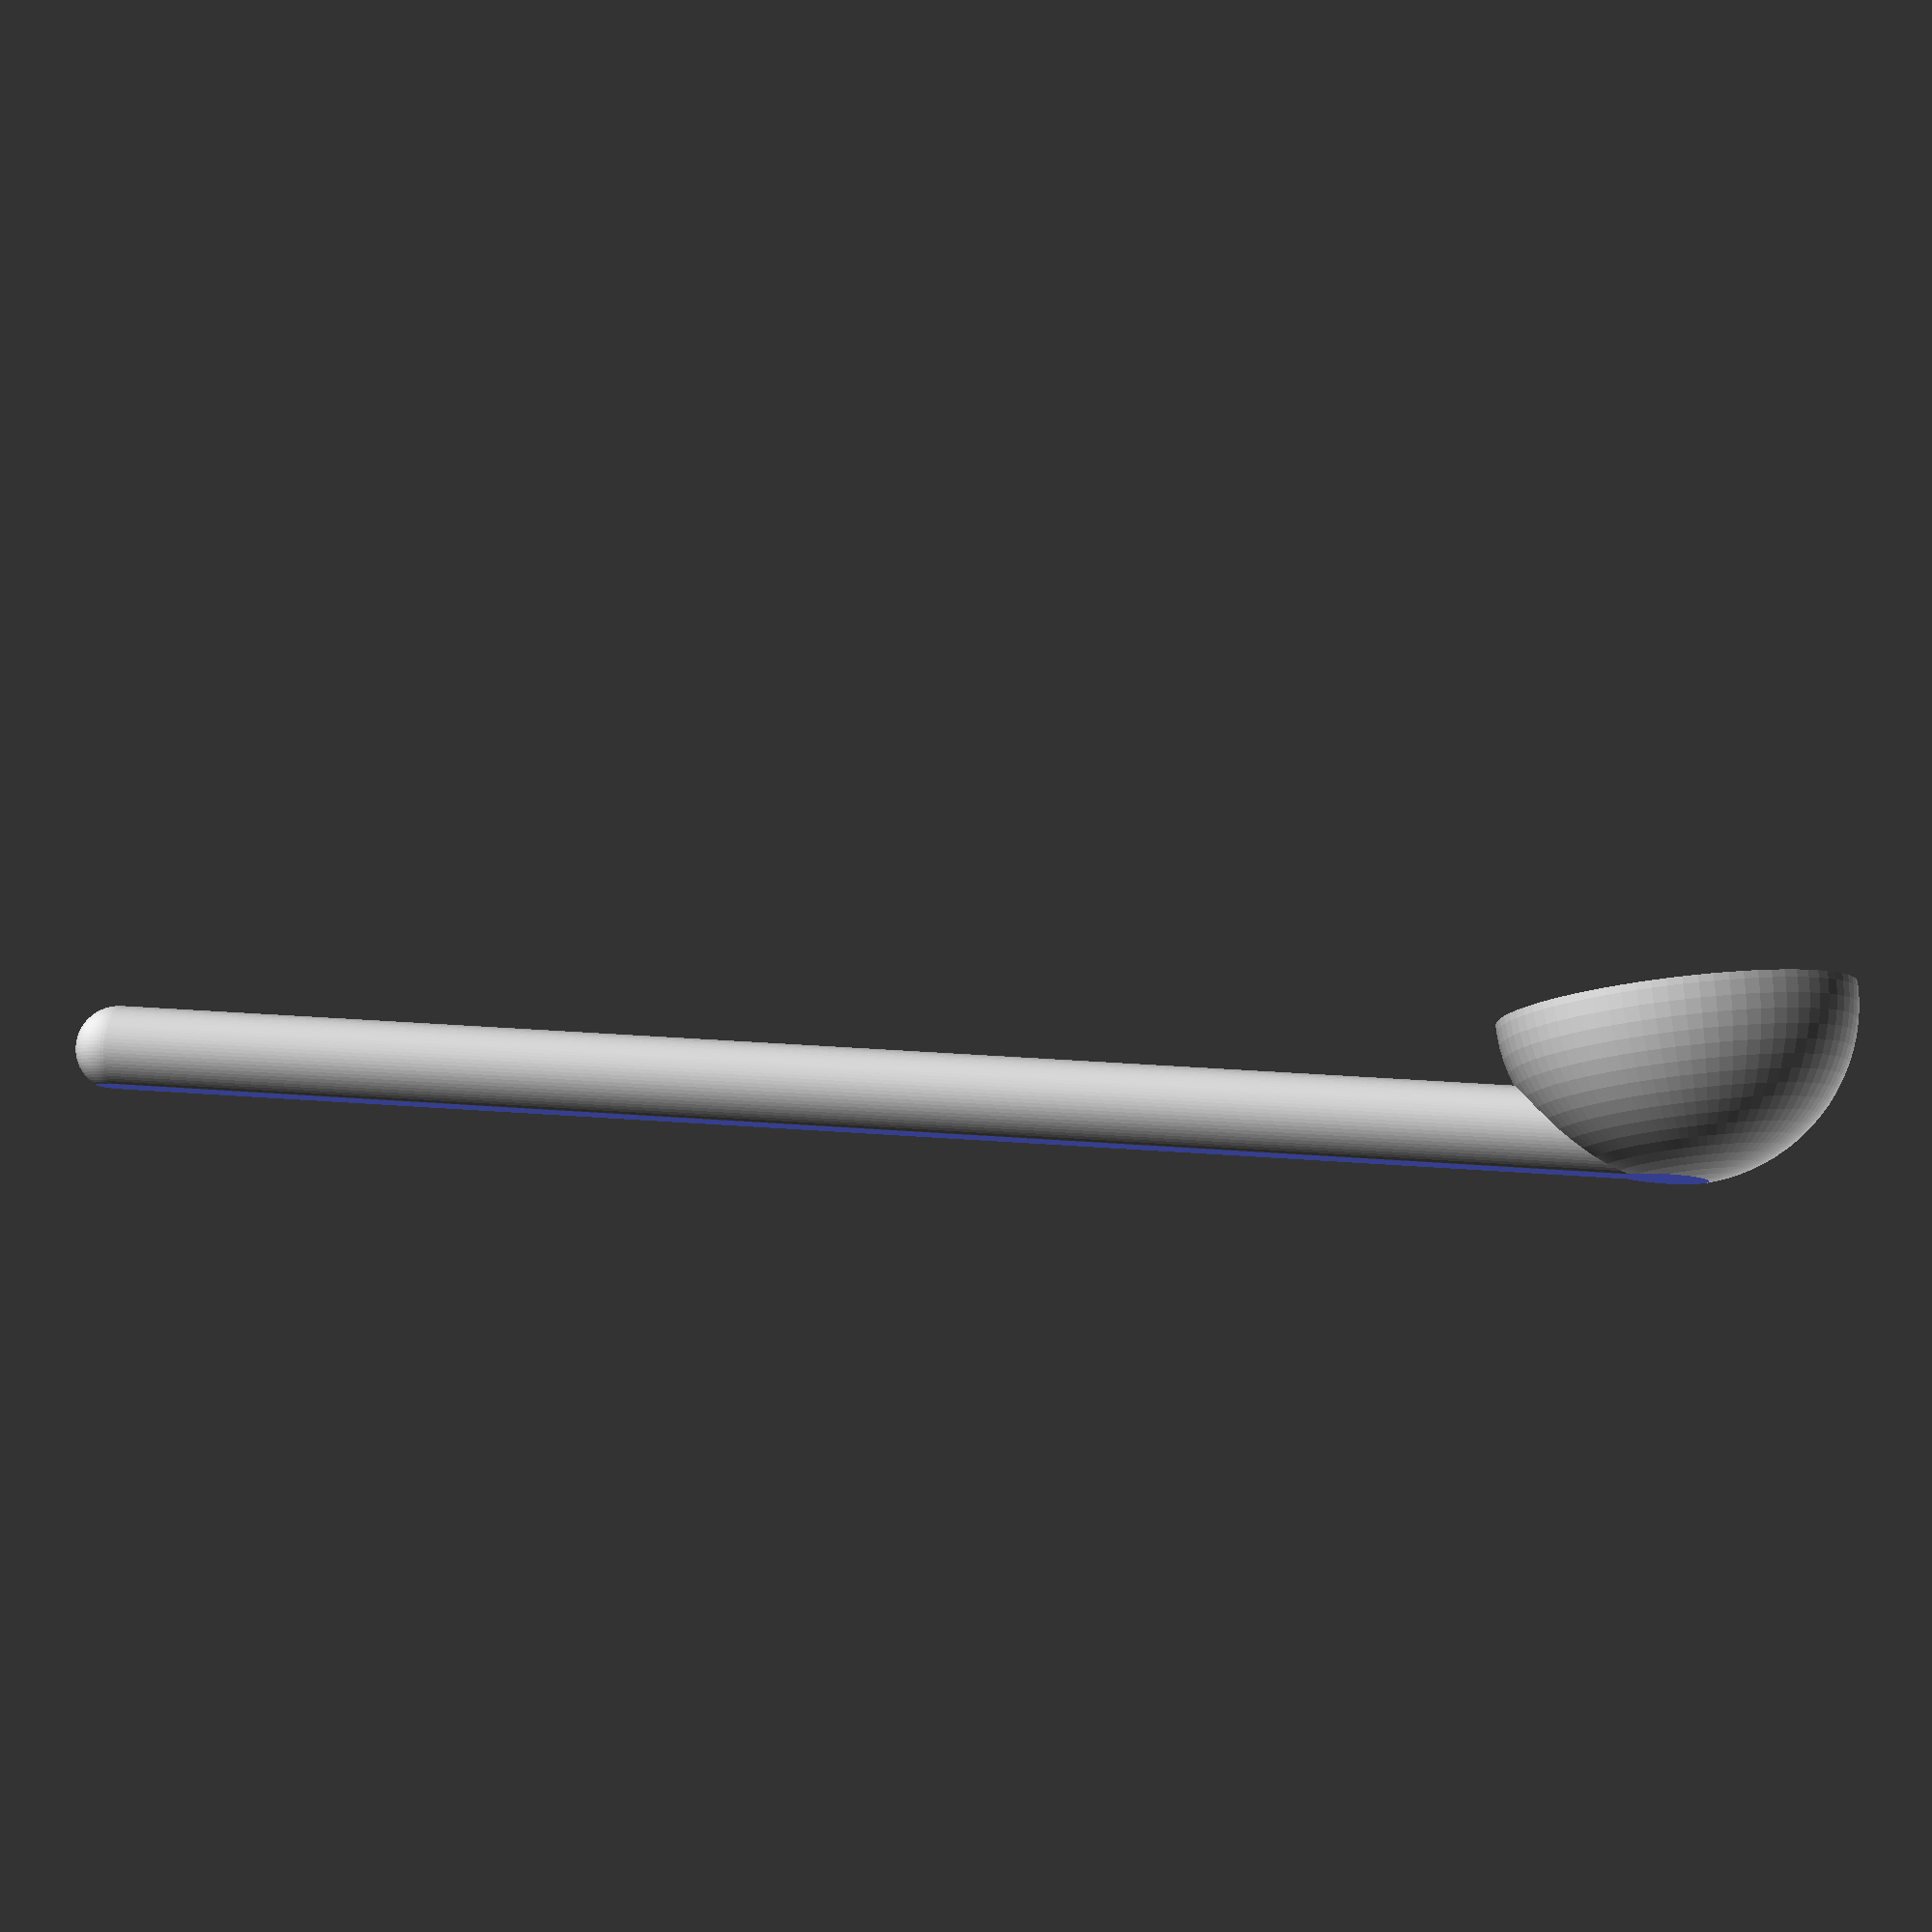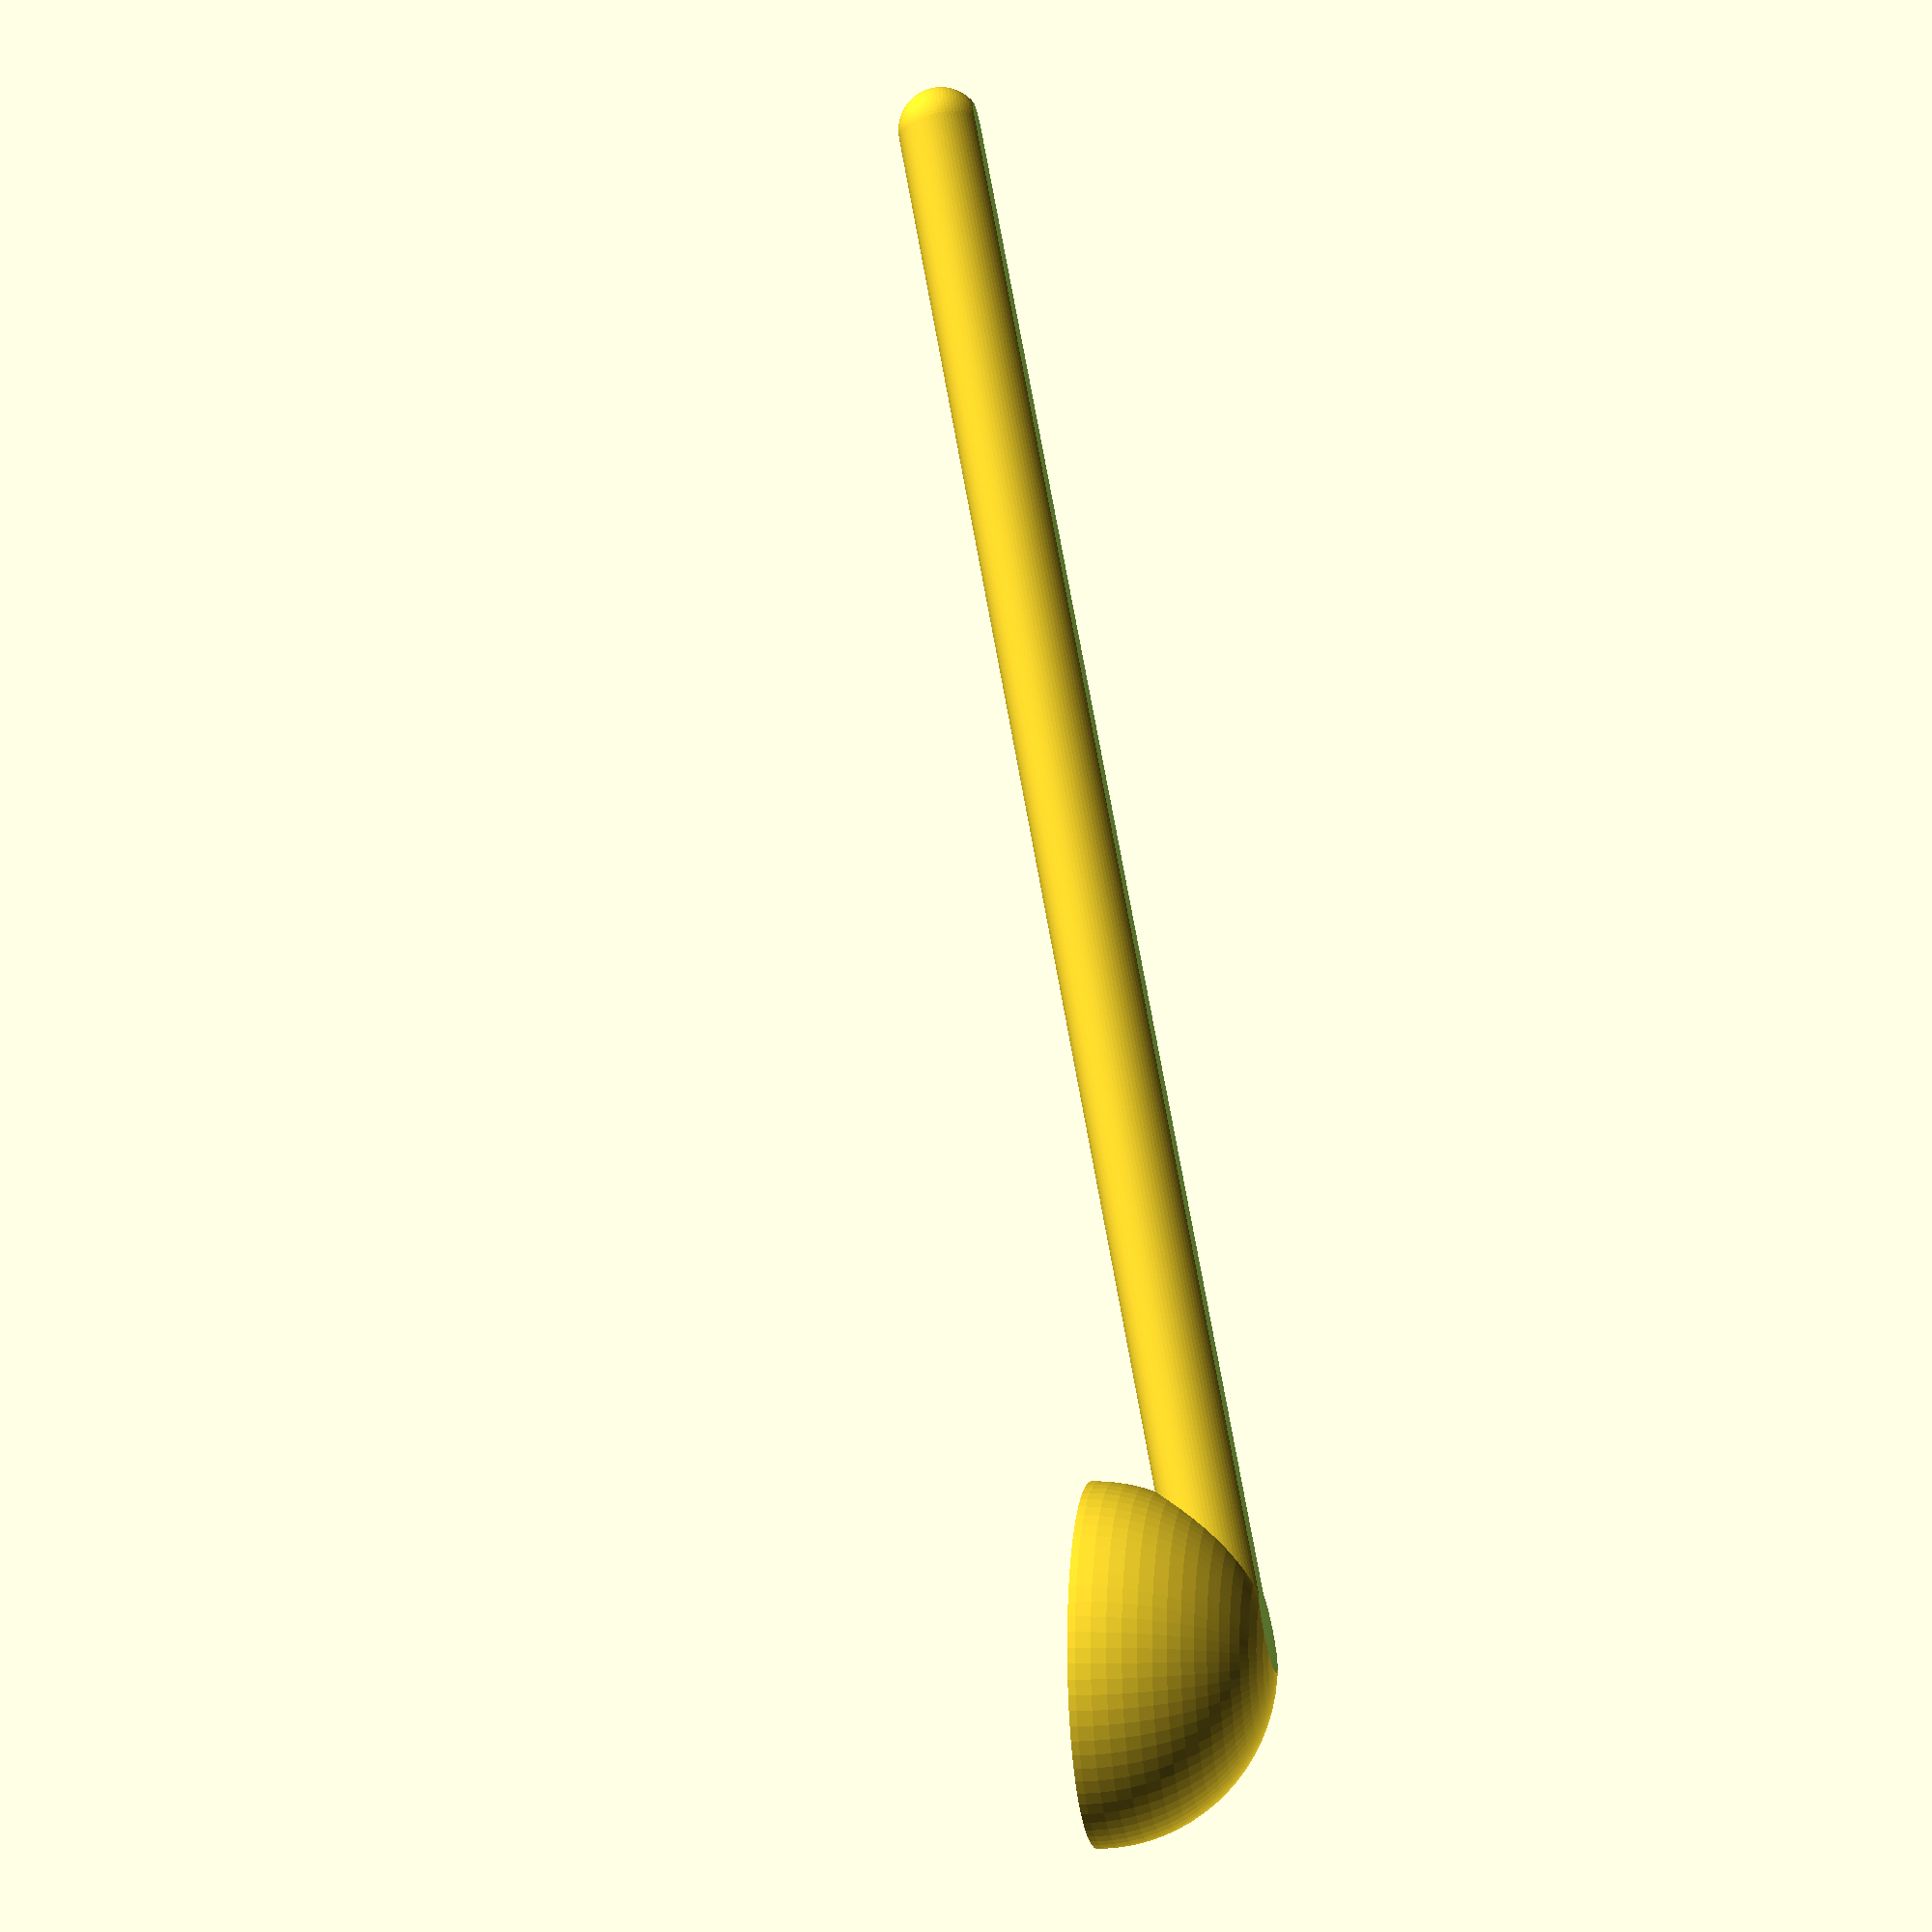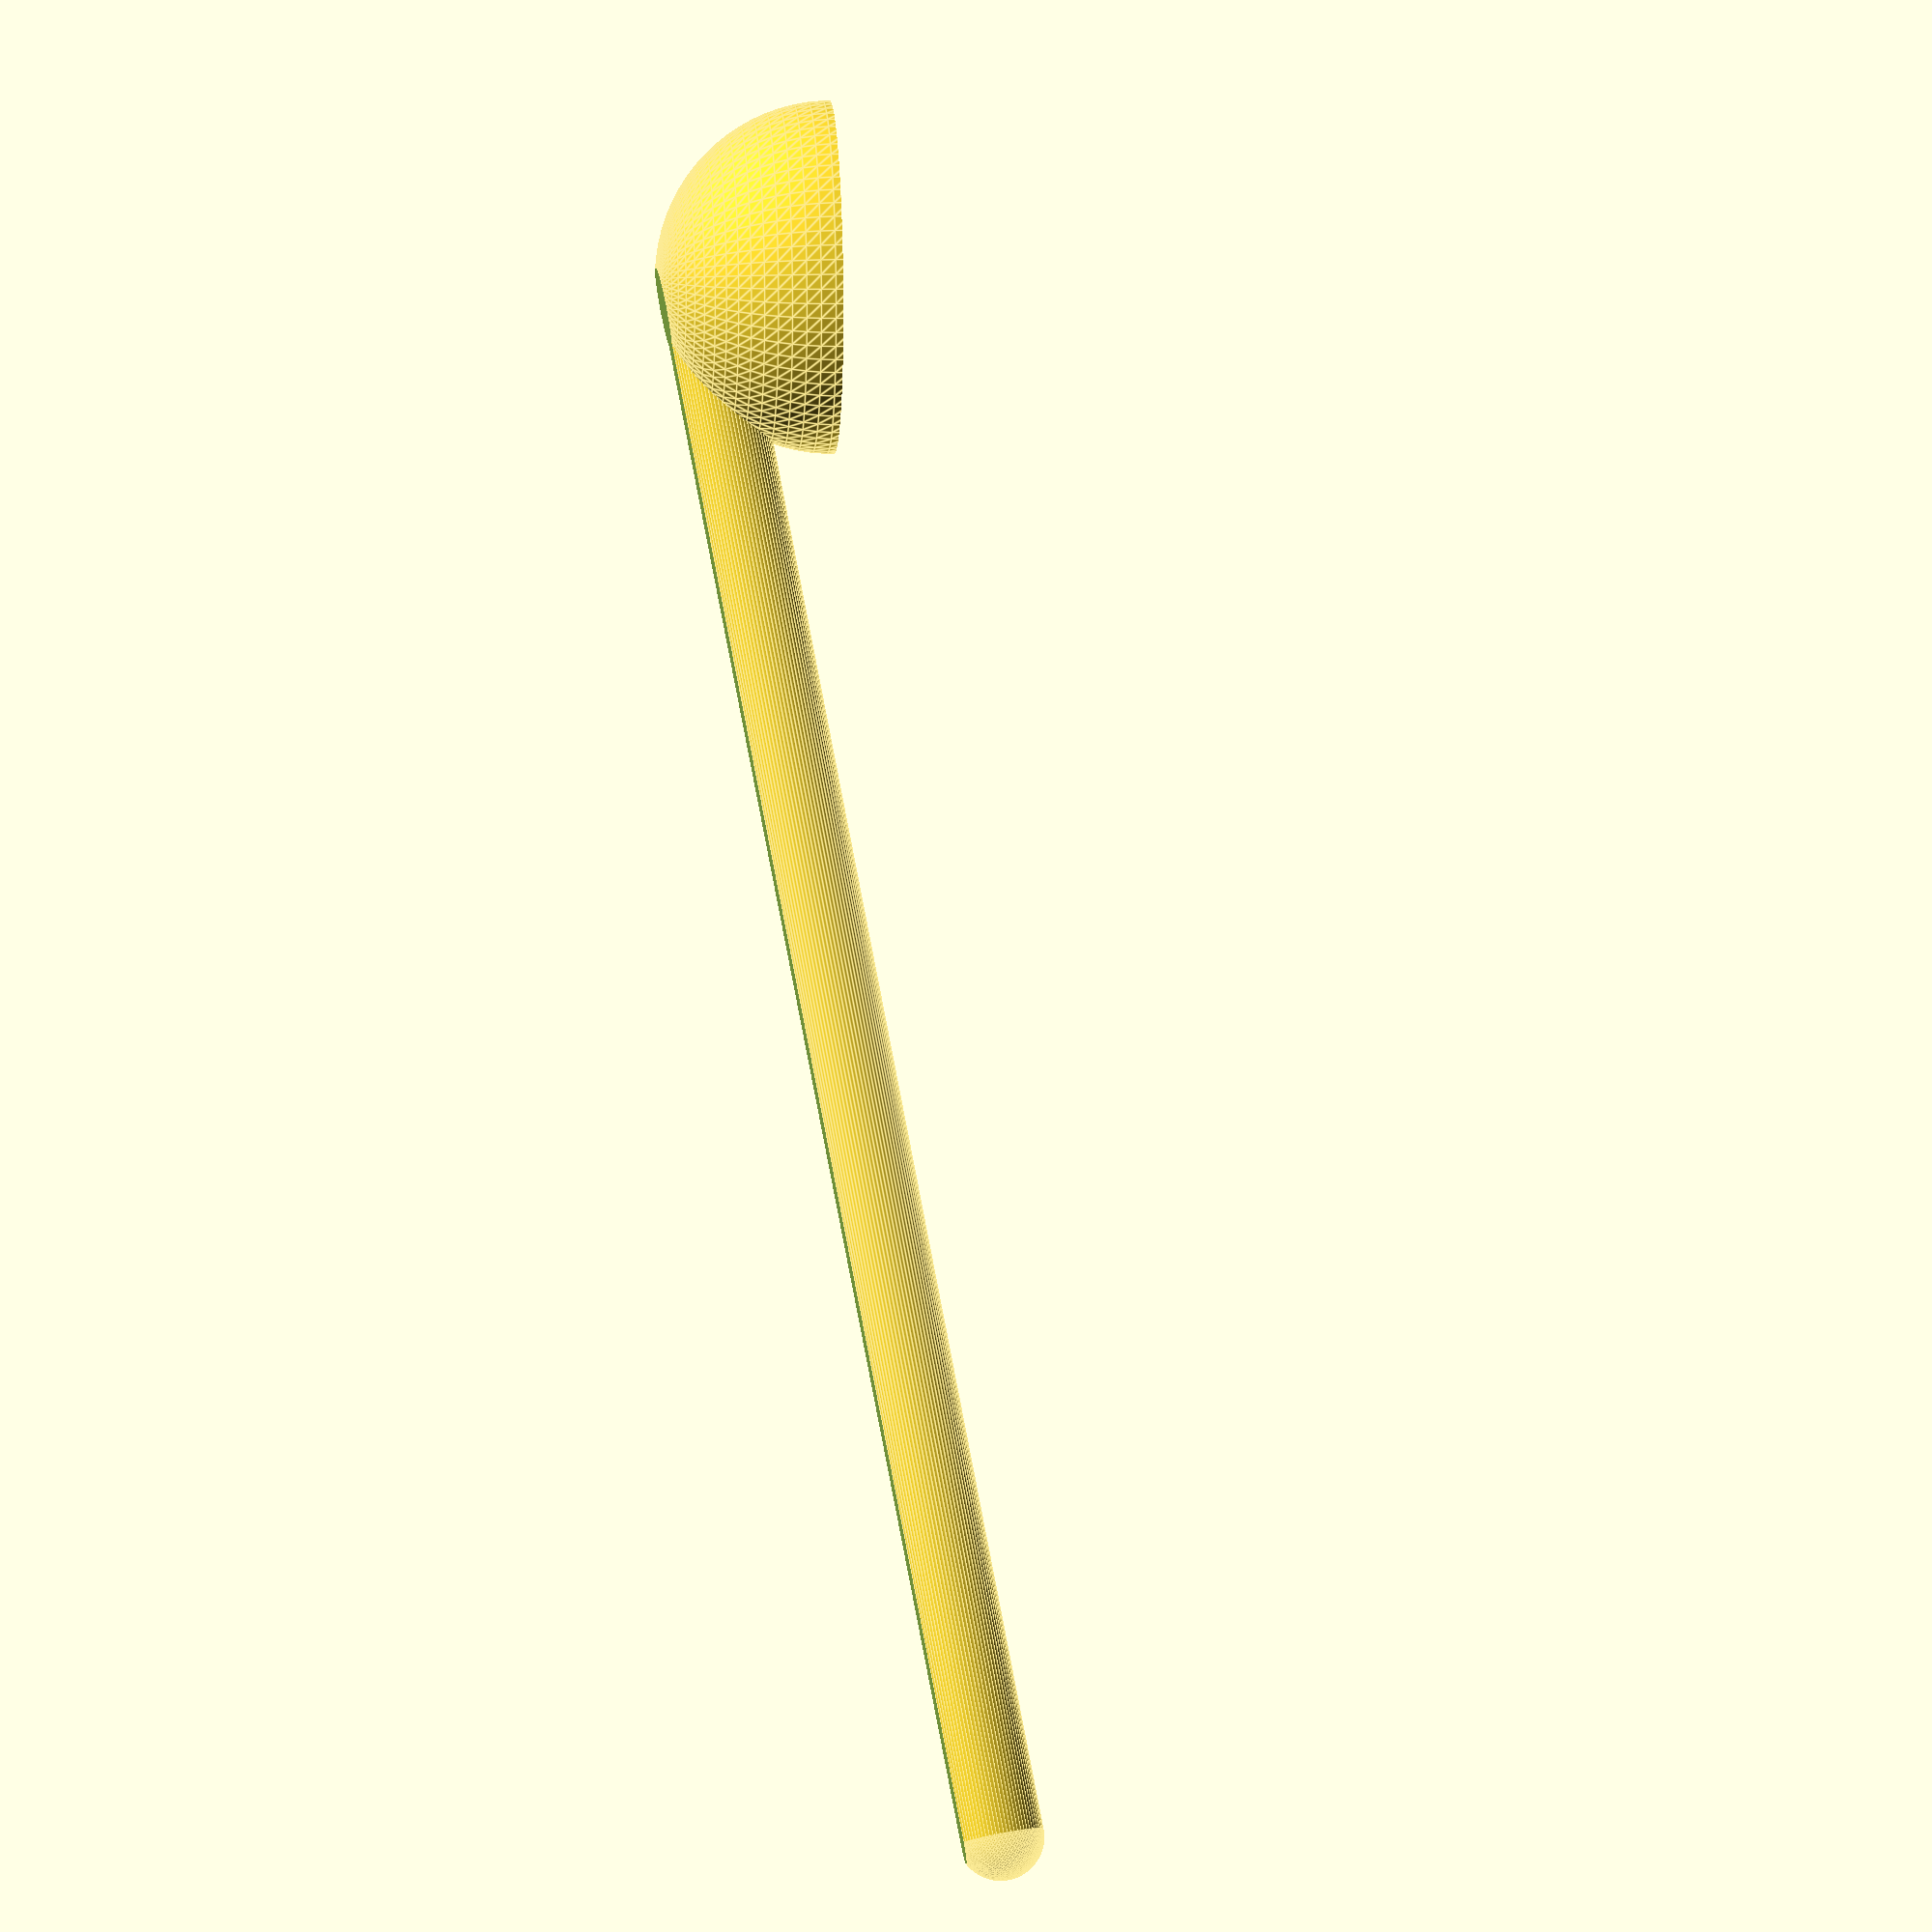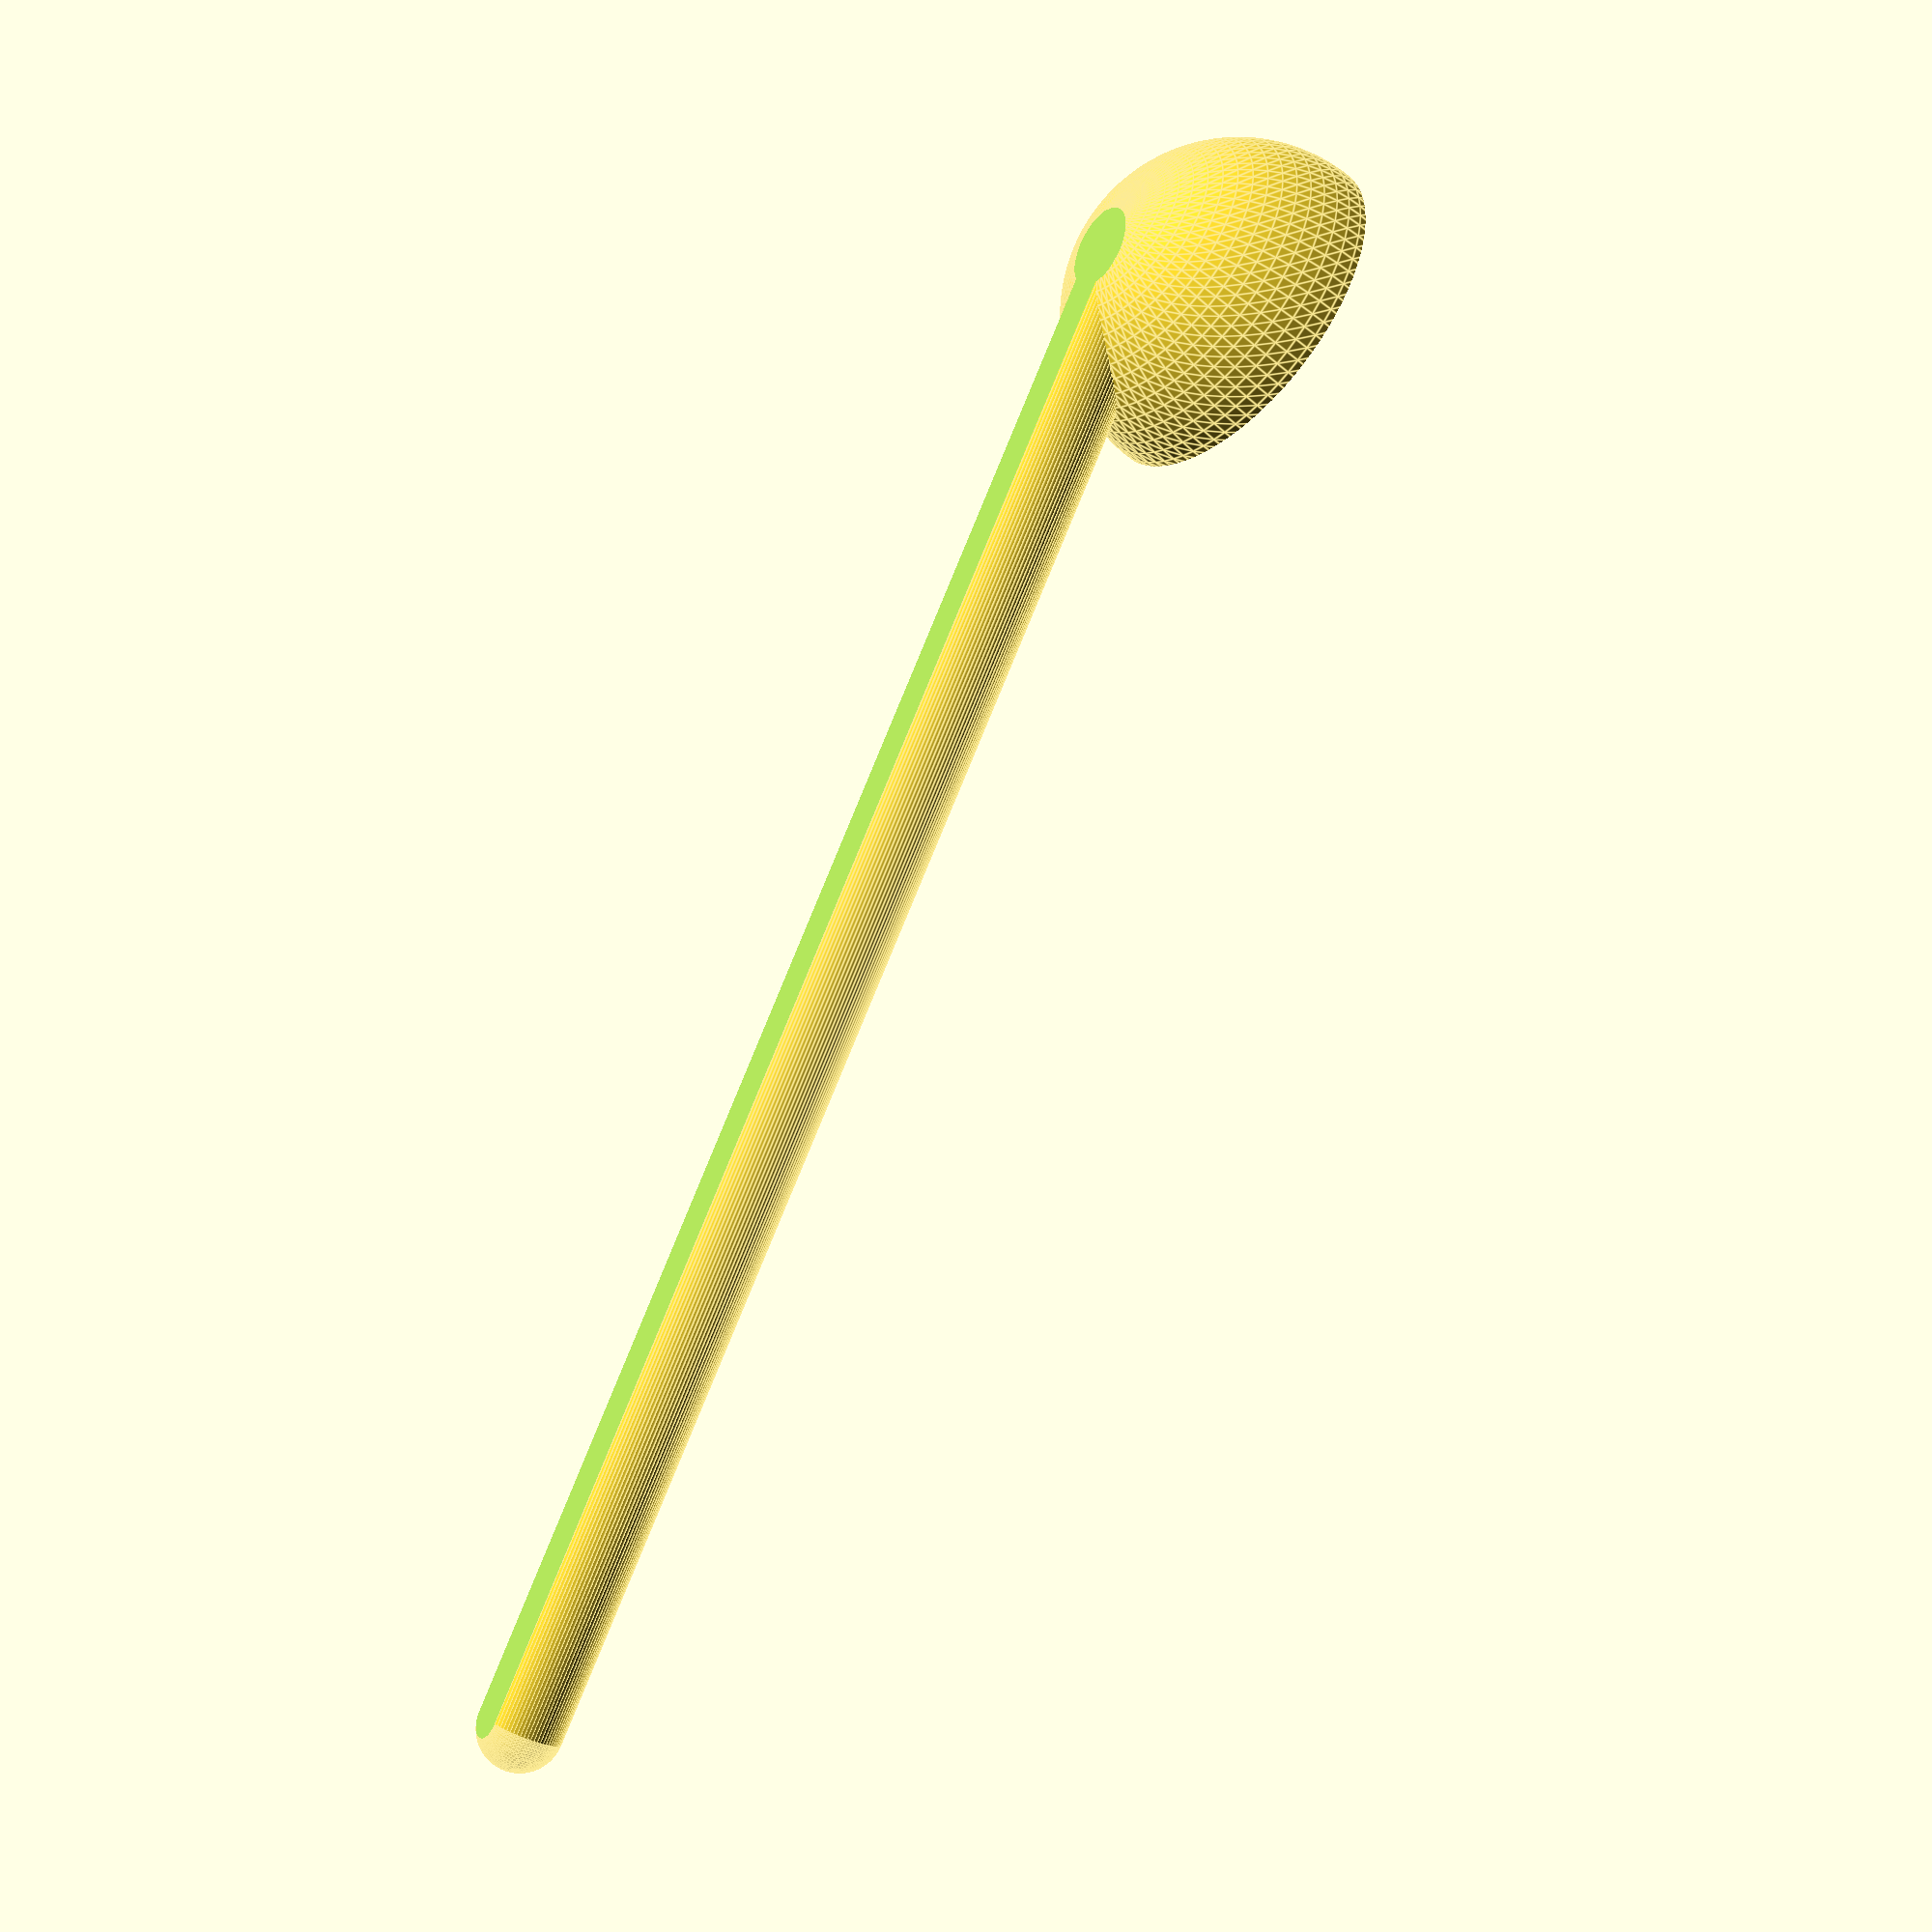
<openscad>
//
// Parametric Metric Measuring Spoon, V1.1
//
// For the protocol:
//   07/2013
//   (C)CC-BY-SA, FMMT666(ASkr)
//   www.askrprojects.net
//

//
// CHANGES V1.1:
//  - Hid the "CP" (aka $fn) variable from the Thingiverse Customizer.
//


MINITESTGRIP =     0;      // print test grip? 0/1 (off/on)
                           // Useful for testing the size of the bowl
                           // with much faster prints...


volume =           4.29892;    // volume of the spoon in ml
thickness =        1.4;    // thickness of wall in mm

gripDia =          7.0;    // diameter of the grip
gripLen =        125.0;    // length of the grip
gripAngle =       10.0;    // angle of the bowl-grip joint

sink =             0.4;    // cut off the bottom a bit (easier to print)


//=========================================================================
//=== NO CHANGES BELOW HERE ===============================================
//=========================================================================
/*[hidden]*/
CP   = 75; // arc resolution ($fn)
rad  = pow( (6000.0*volume/(4.0*3.14159)), (1.0/3.0) );
rado = rad + thickness;
cuts = 2 * (rad + thickness + 1);



Spoon();



//=========================================================================
module Spoon()
{

  difference()
  {
    // join bowl and grip
    translate([ 0, 0, -sink ])
    union()
    {
      translate([ 0, 0, rado ])
      rotate([ 0, gripAngle, 0 ])
      translate([ 0, 0, -rado ])
      Bowl();

      if( MINITESTGRIP )
      {
        difference()
        {
          Grip();
          translate([ rado, -gripDia/2-1])
          cube([ gripLen + gripDia + 2, gripDia + 2, gripDia +2 ]);
        }
      }
      else
        Grip();

    }// END union

    // bottom cutoff
    translate([ -rado - 1 - gripDia/2, (-rado - 1)/2, -sink - 1 ])
    cube([rado + gripLen + gripDia + 2, rado + 2, sink + 1 ]);

  }// END difference
}


//=========================================================================
module BowlCut()
{
  translate([0,0,rado])
  hull()
  {
    translate([ gripLen, 0, 0])
    sphere(r = rado, $fn = CP );
    sphere(r = rado, $fn = CP );
  }
}


//=========================================================================
module Bowl()
{
  translate([0,0,rado])
  difference()
  {
    sphere(r = rado, $fn = CP );
    sphere(r = rad, $fn = CP );
    translate([-cuts/2,-cuts/2,0])
    cube([cuts,cuts,cuts]);
  }
}


//=========================================================================
module Grip()
{

  difference()
  {
    union()
    {
      // round end of the grip
      translate([ gripLen, 0, gripDia/2])
      sphere( r = gripDia/2, $fn = CP, center = true );

      // the round grip
      rotate([0,90,0])
      translate([-gripDia/2,0,0])
      cylinder( r = gripDia/2, h = gripLen, $fn = CP );
    }

    translate([0,0,rado])
    sphere(r = rad, $fn = CP );

  }//END difference
}



</openscad>
<views>
elev=278.6 azim=7.5 roll=184.3 proj=p view=wireframe
elev=236.0 azim=135.6 roll=75.5 proj=p view=wireframe
elev=112.6 azim=341.6 roll=281.6 proj=o view=edges
elev=34.7 azim=49.1 roll=234.0 proj=p view=edges
</views>
